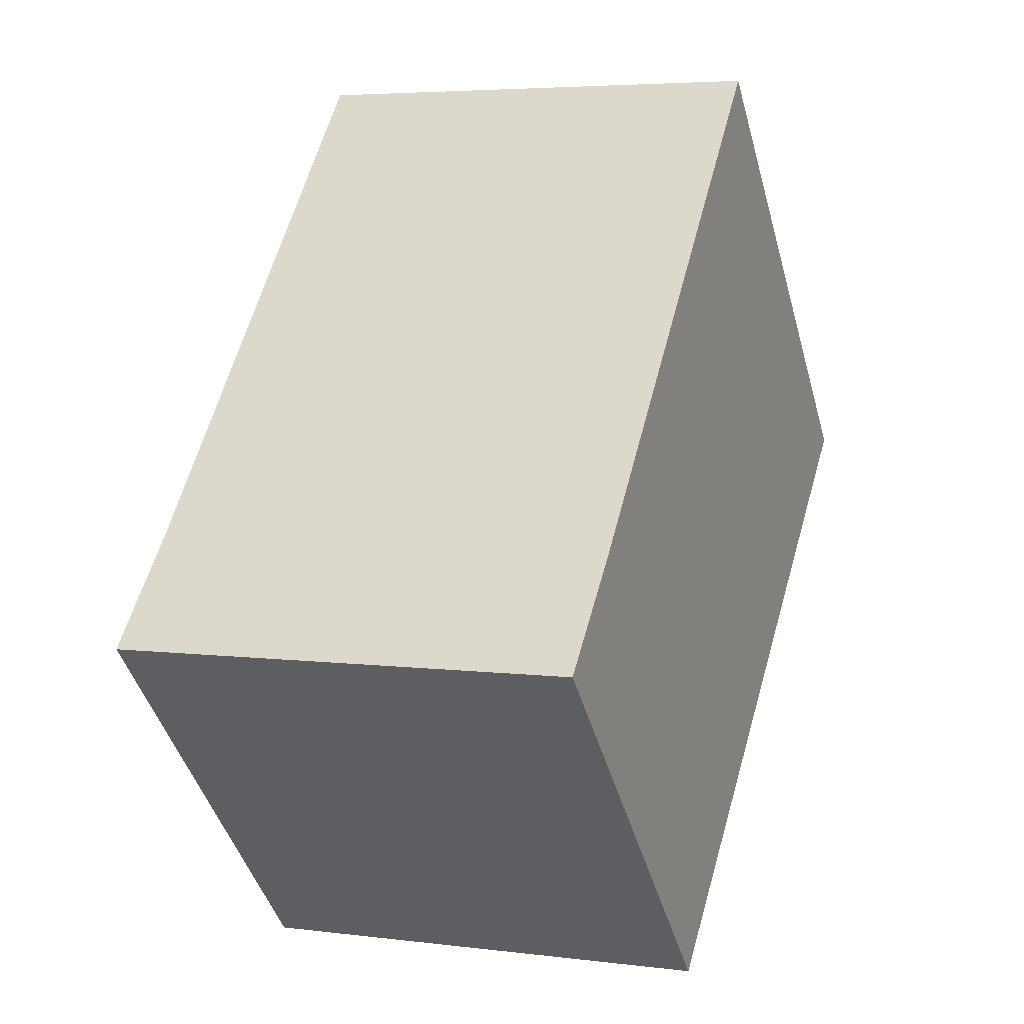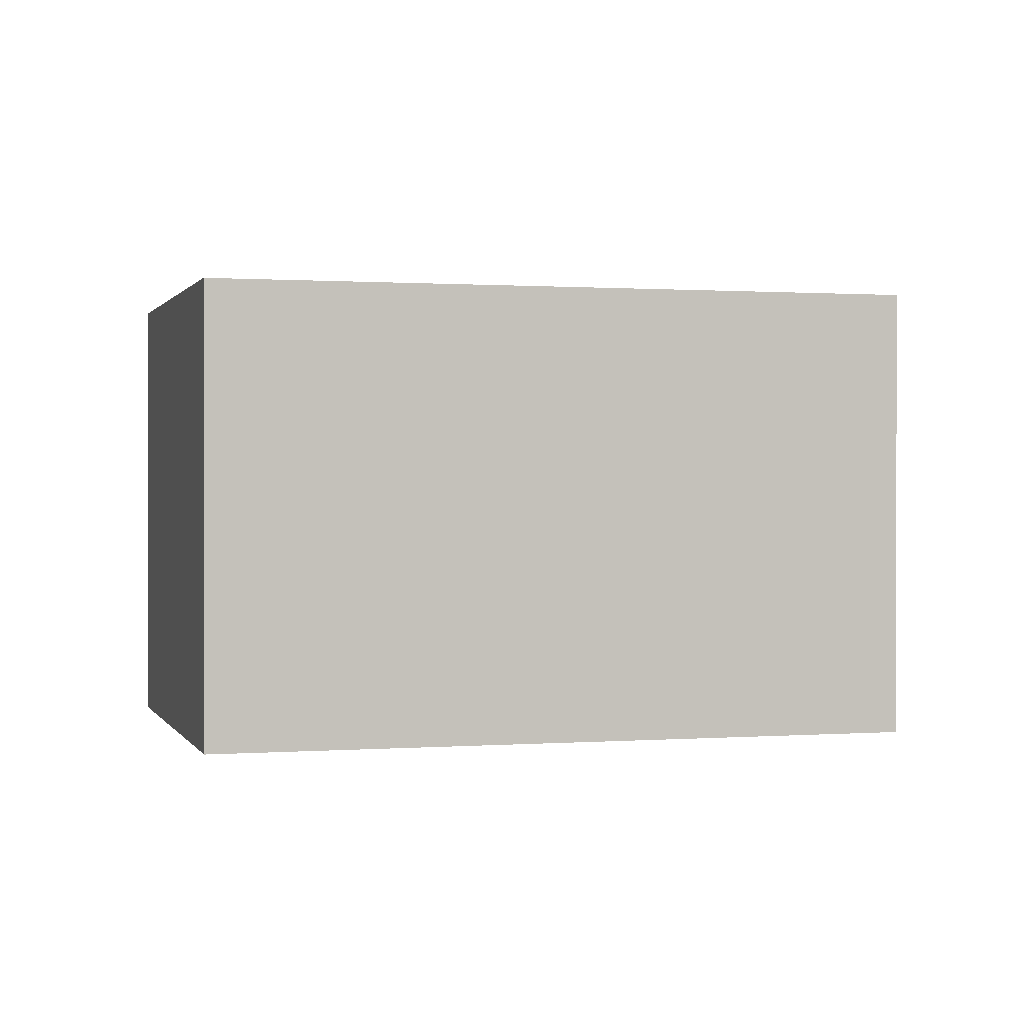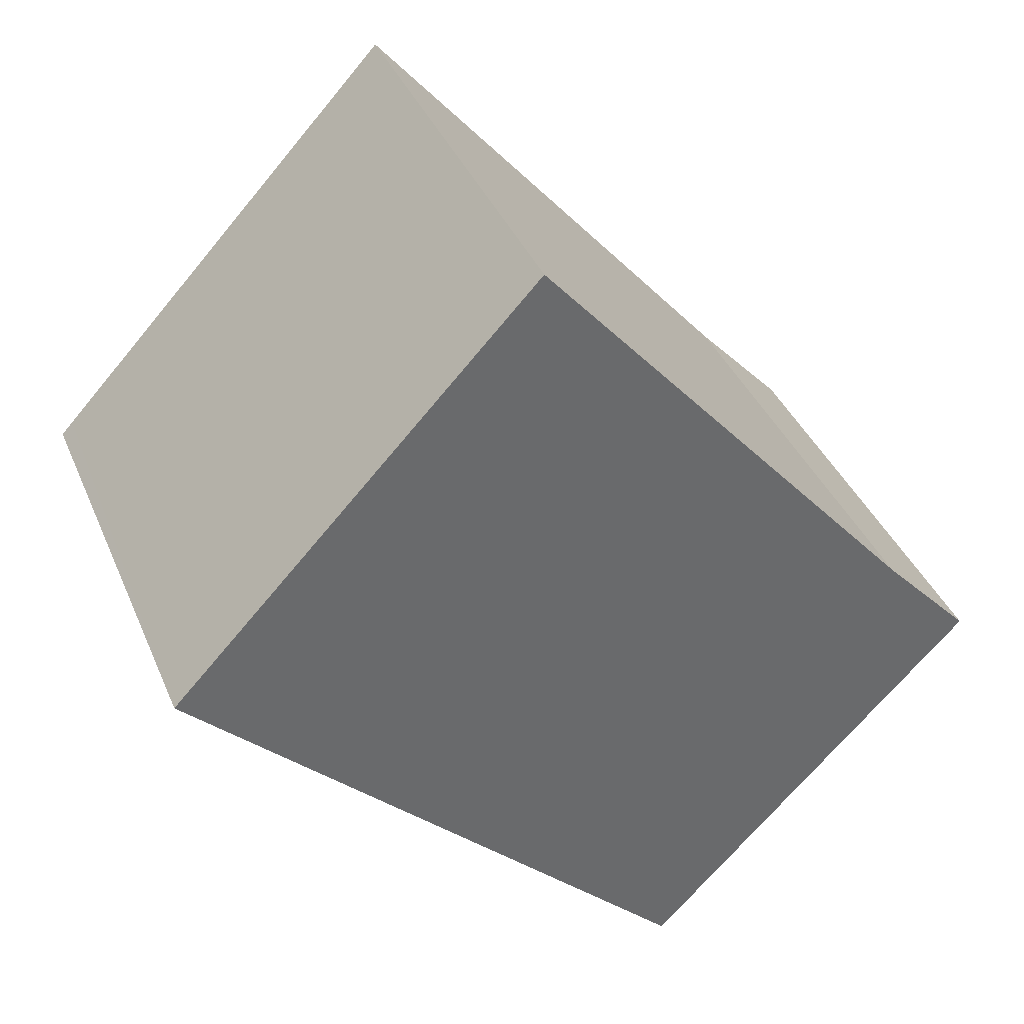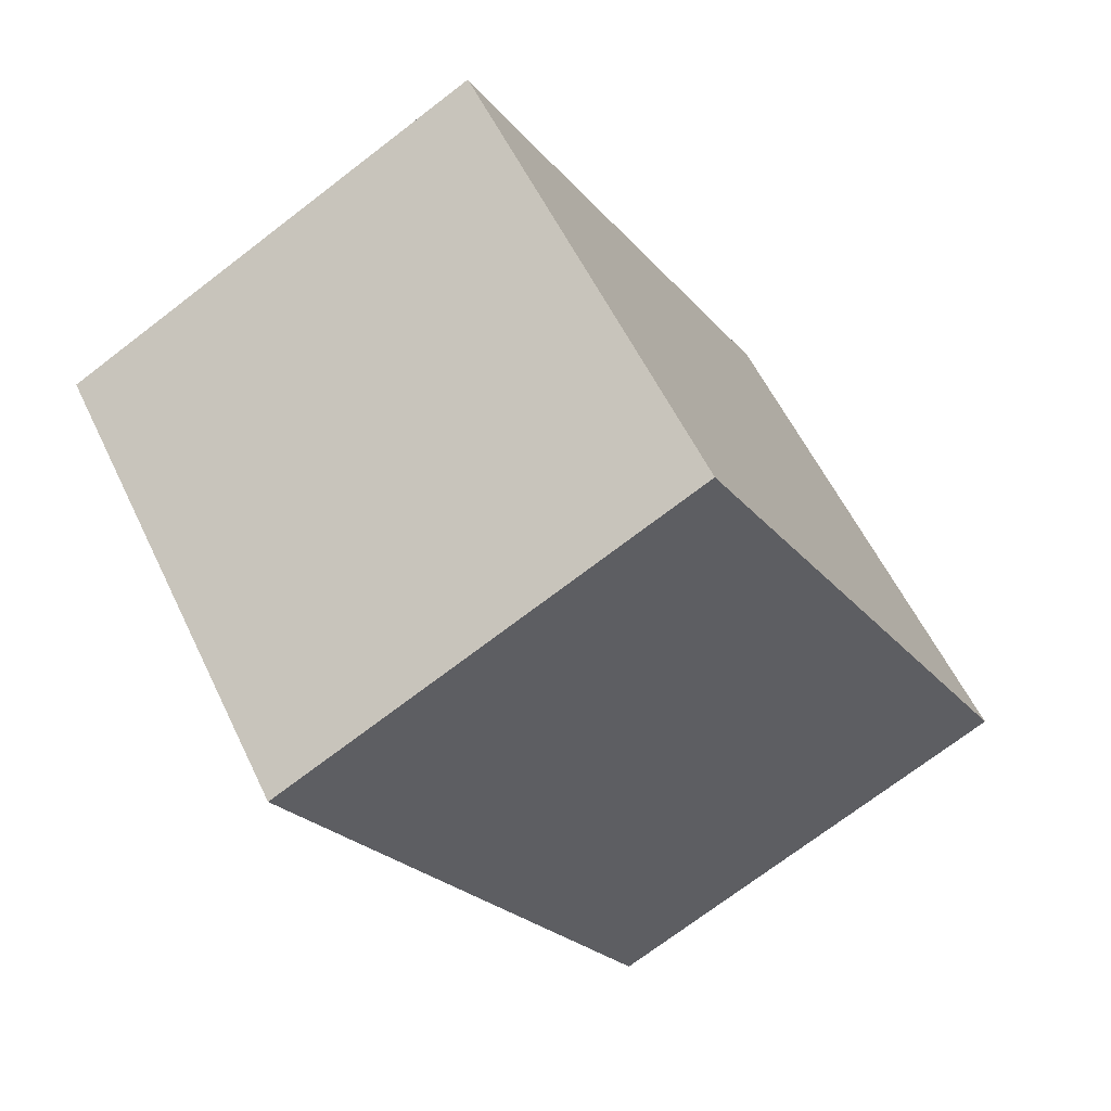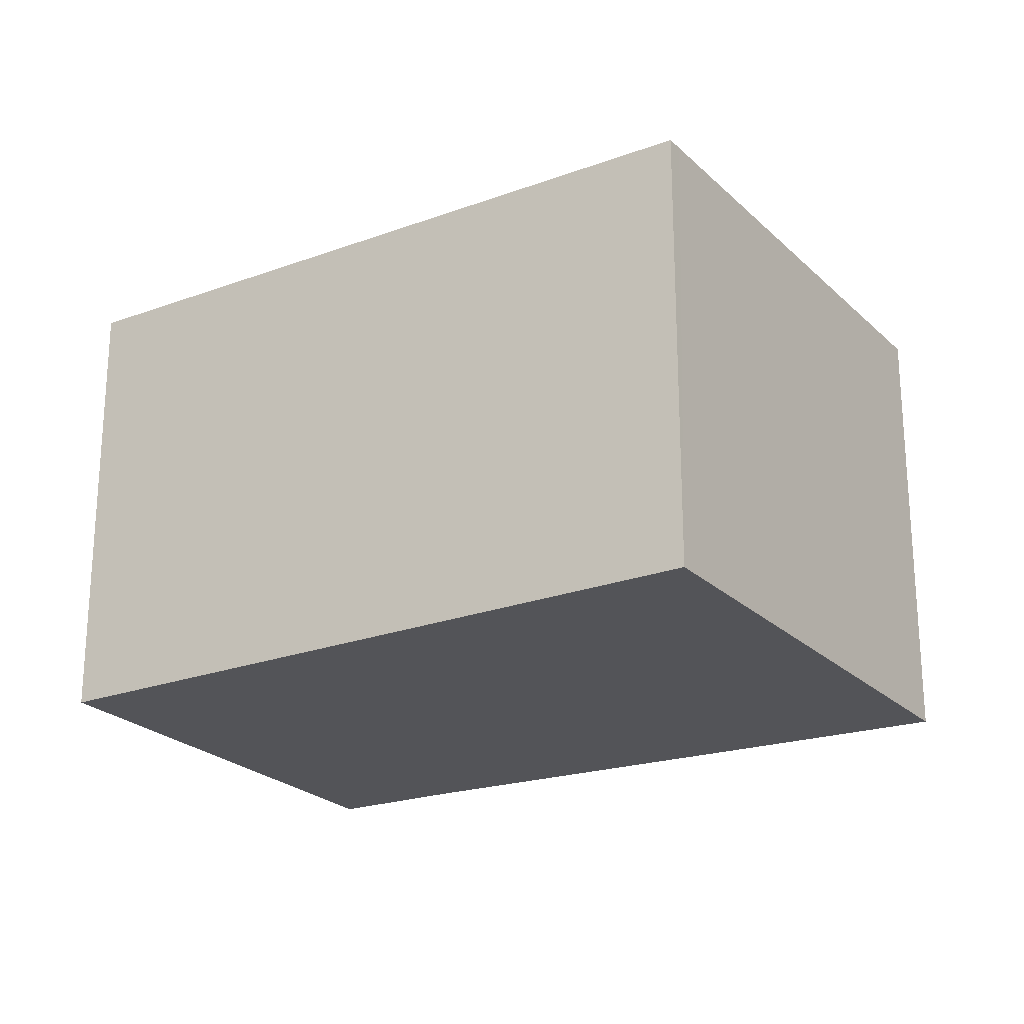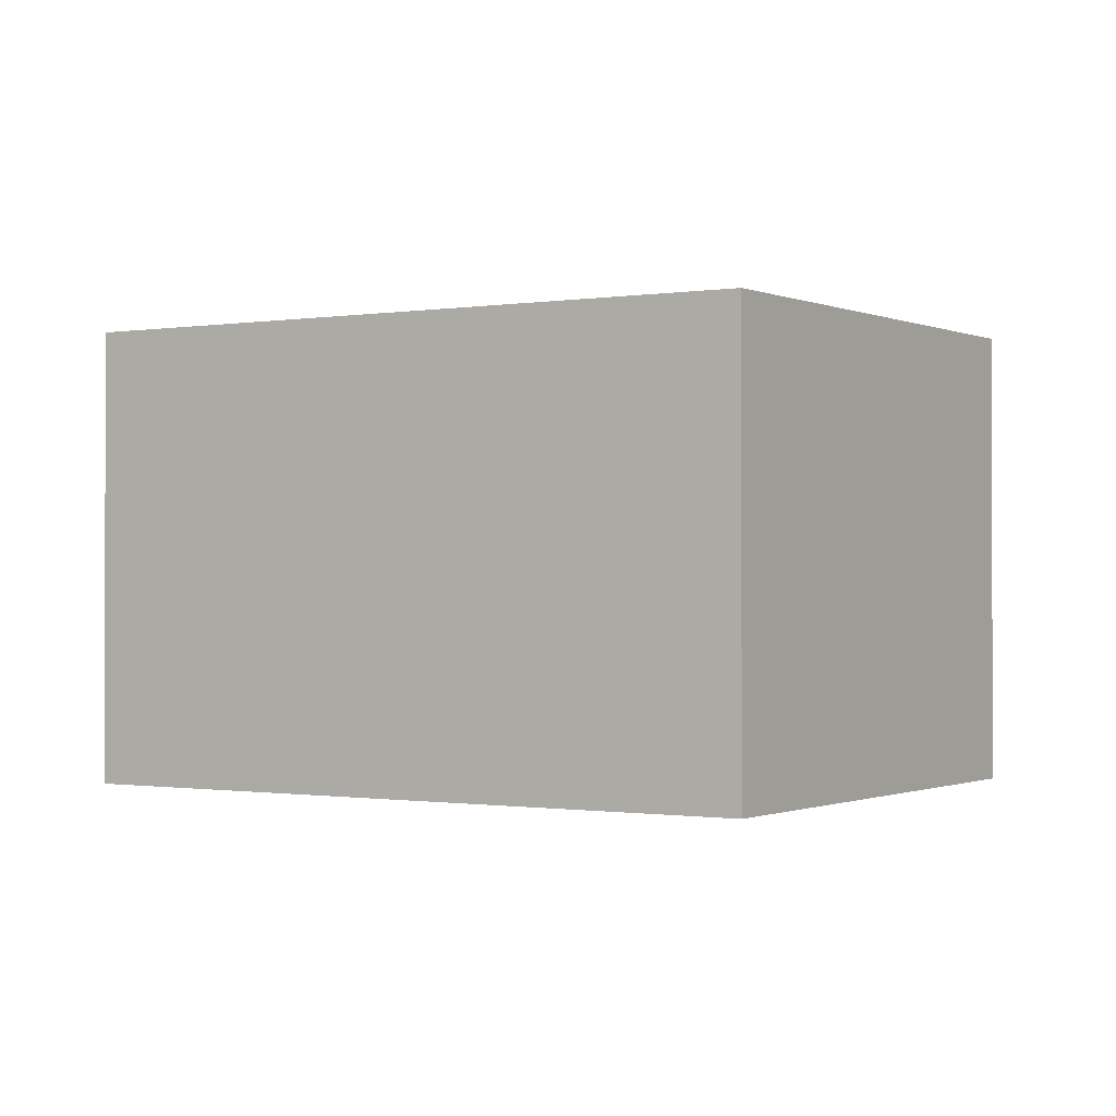
<metadata>
{"format":"obj","ext":"obj","renderer":"f3d","projection":"perspective","resolution":1024,"background":"white","views":[{"elev":4.9,"azim":112.0,"up":"+Z"},{"elev":0.7,"azim":-151.4,"up":"+Y"},{"elev":38.5,"azim":-21.3,"up":"+Z"},{"elev":-72.0,"azim":127.5,"up":"+Z"},{"elev":-23.5,"azim":-103.5,"up":"+Y"},{"elev":-0.6,"azim":-103.6,"up":"+Y"}]}
</metadata>
<code>
v  1.824 4.908 -1.801
v  9.135 4.908 -1.744
v  5.544 4.908 -5.474
v  0 4.908 3.005e-16
v  0.128 4.908 0.136
v  8.141 4.908 -0.674
v  3.935 4.908 4.194
v  0 0 0
v  3.935 -2.568e-16 4.194
v  0.128 -8.328e-18 0.136
v  8.141 4.127e-17 -0.674
v  9.135 1.068e-16 -1.744
v  5.544 3.352e-16 -5.474
v  1.824 1.103e-16 -1.801
g defaultobject
f 1 2 3
f 2 1 4
f 2 4 5
f 2 5 6
f 6 5 7
f 8 5 4
f 5 8 7
f 7 8 9
f 9 8 10
f 9 6 7
f 6 9 11
f 11 2 6
f 2 11 12
f 12 3 2
f 3 12 13
f 1 8 4
f 8 1 3
f 8 3 14
f 14 3 13
f 11 13 12
f 13 11 9
f 13 9 14
f 14 9 10
f 14 10 8

</code>
